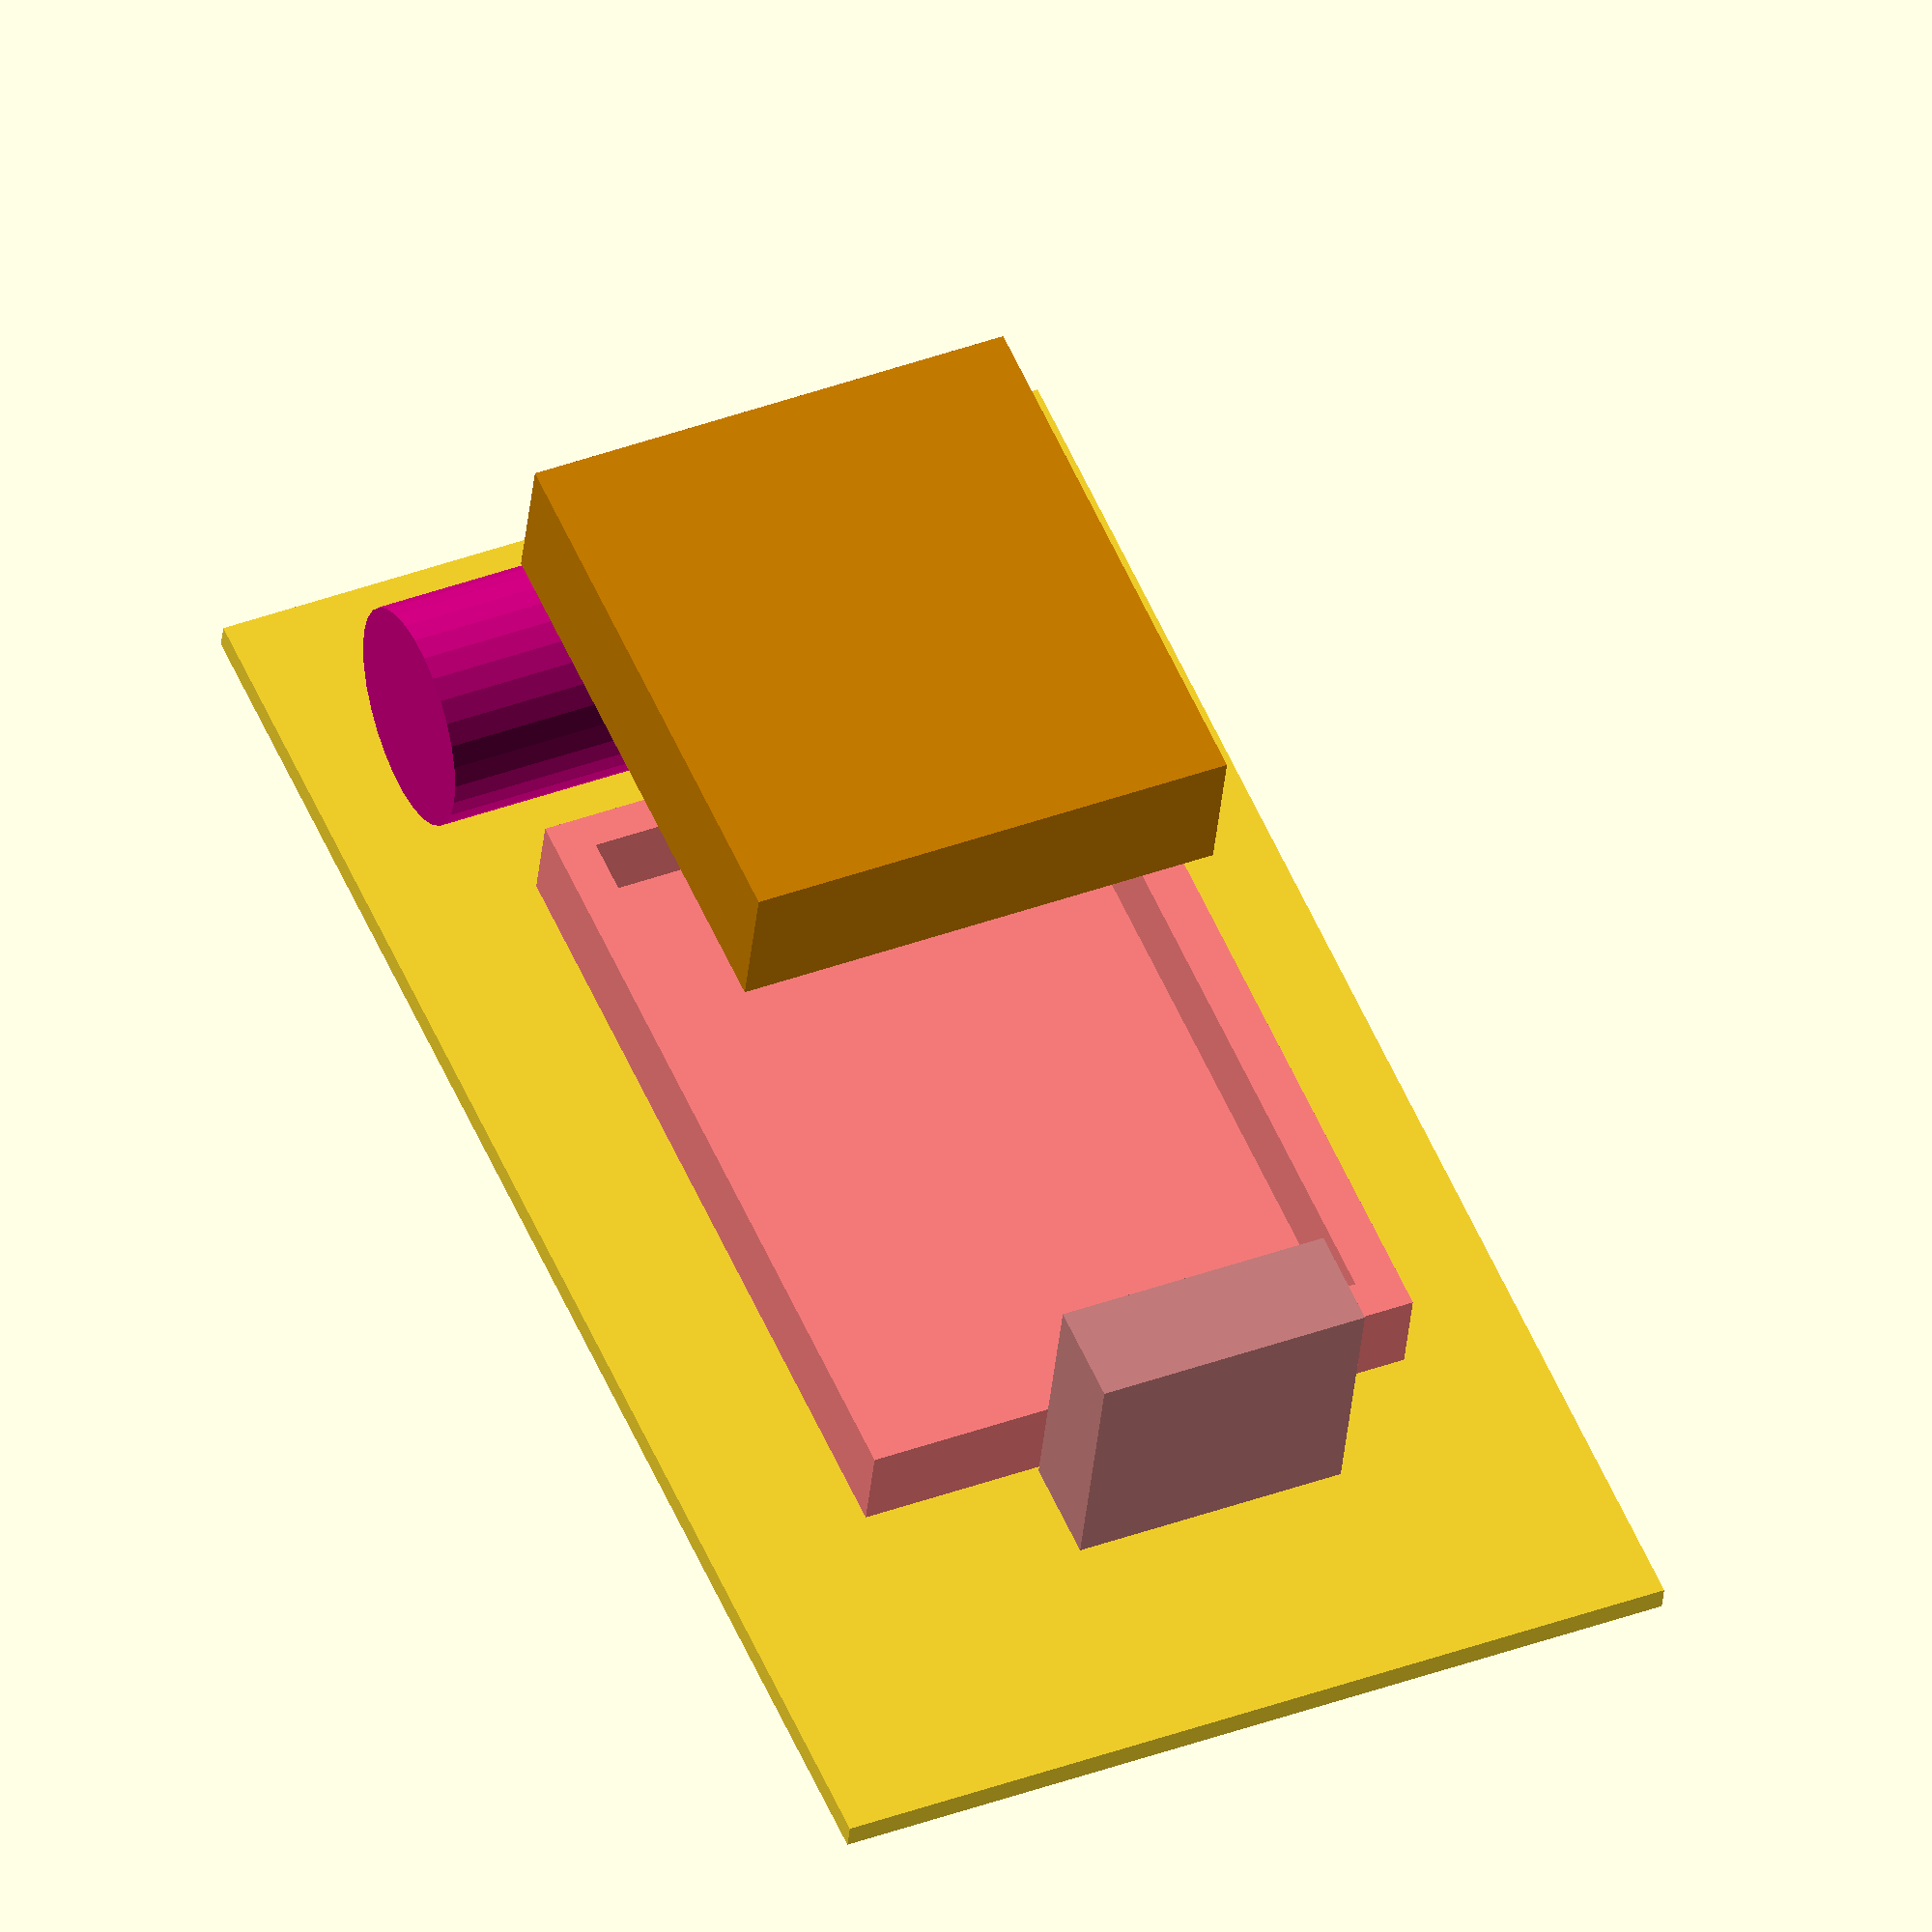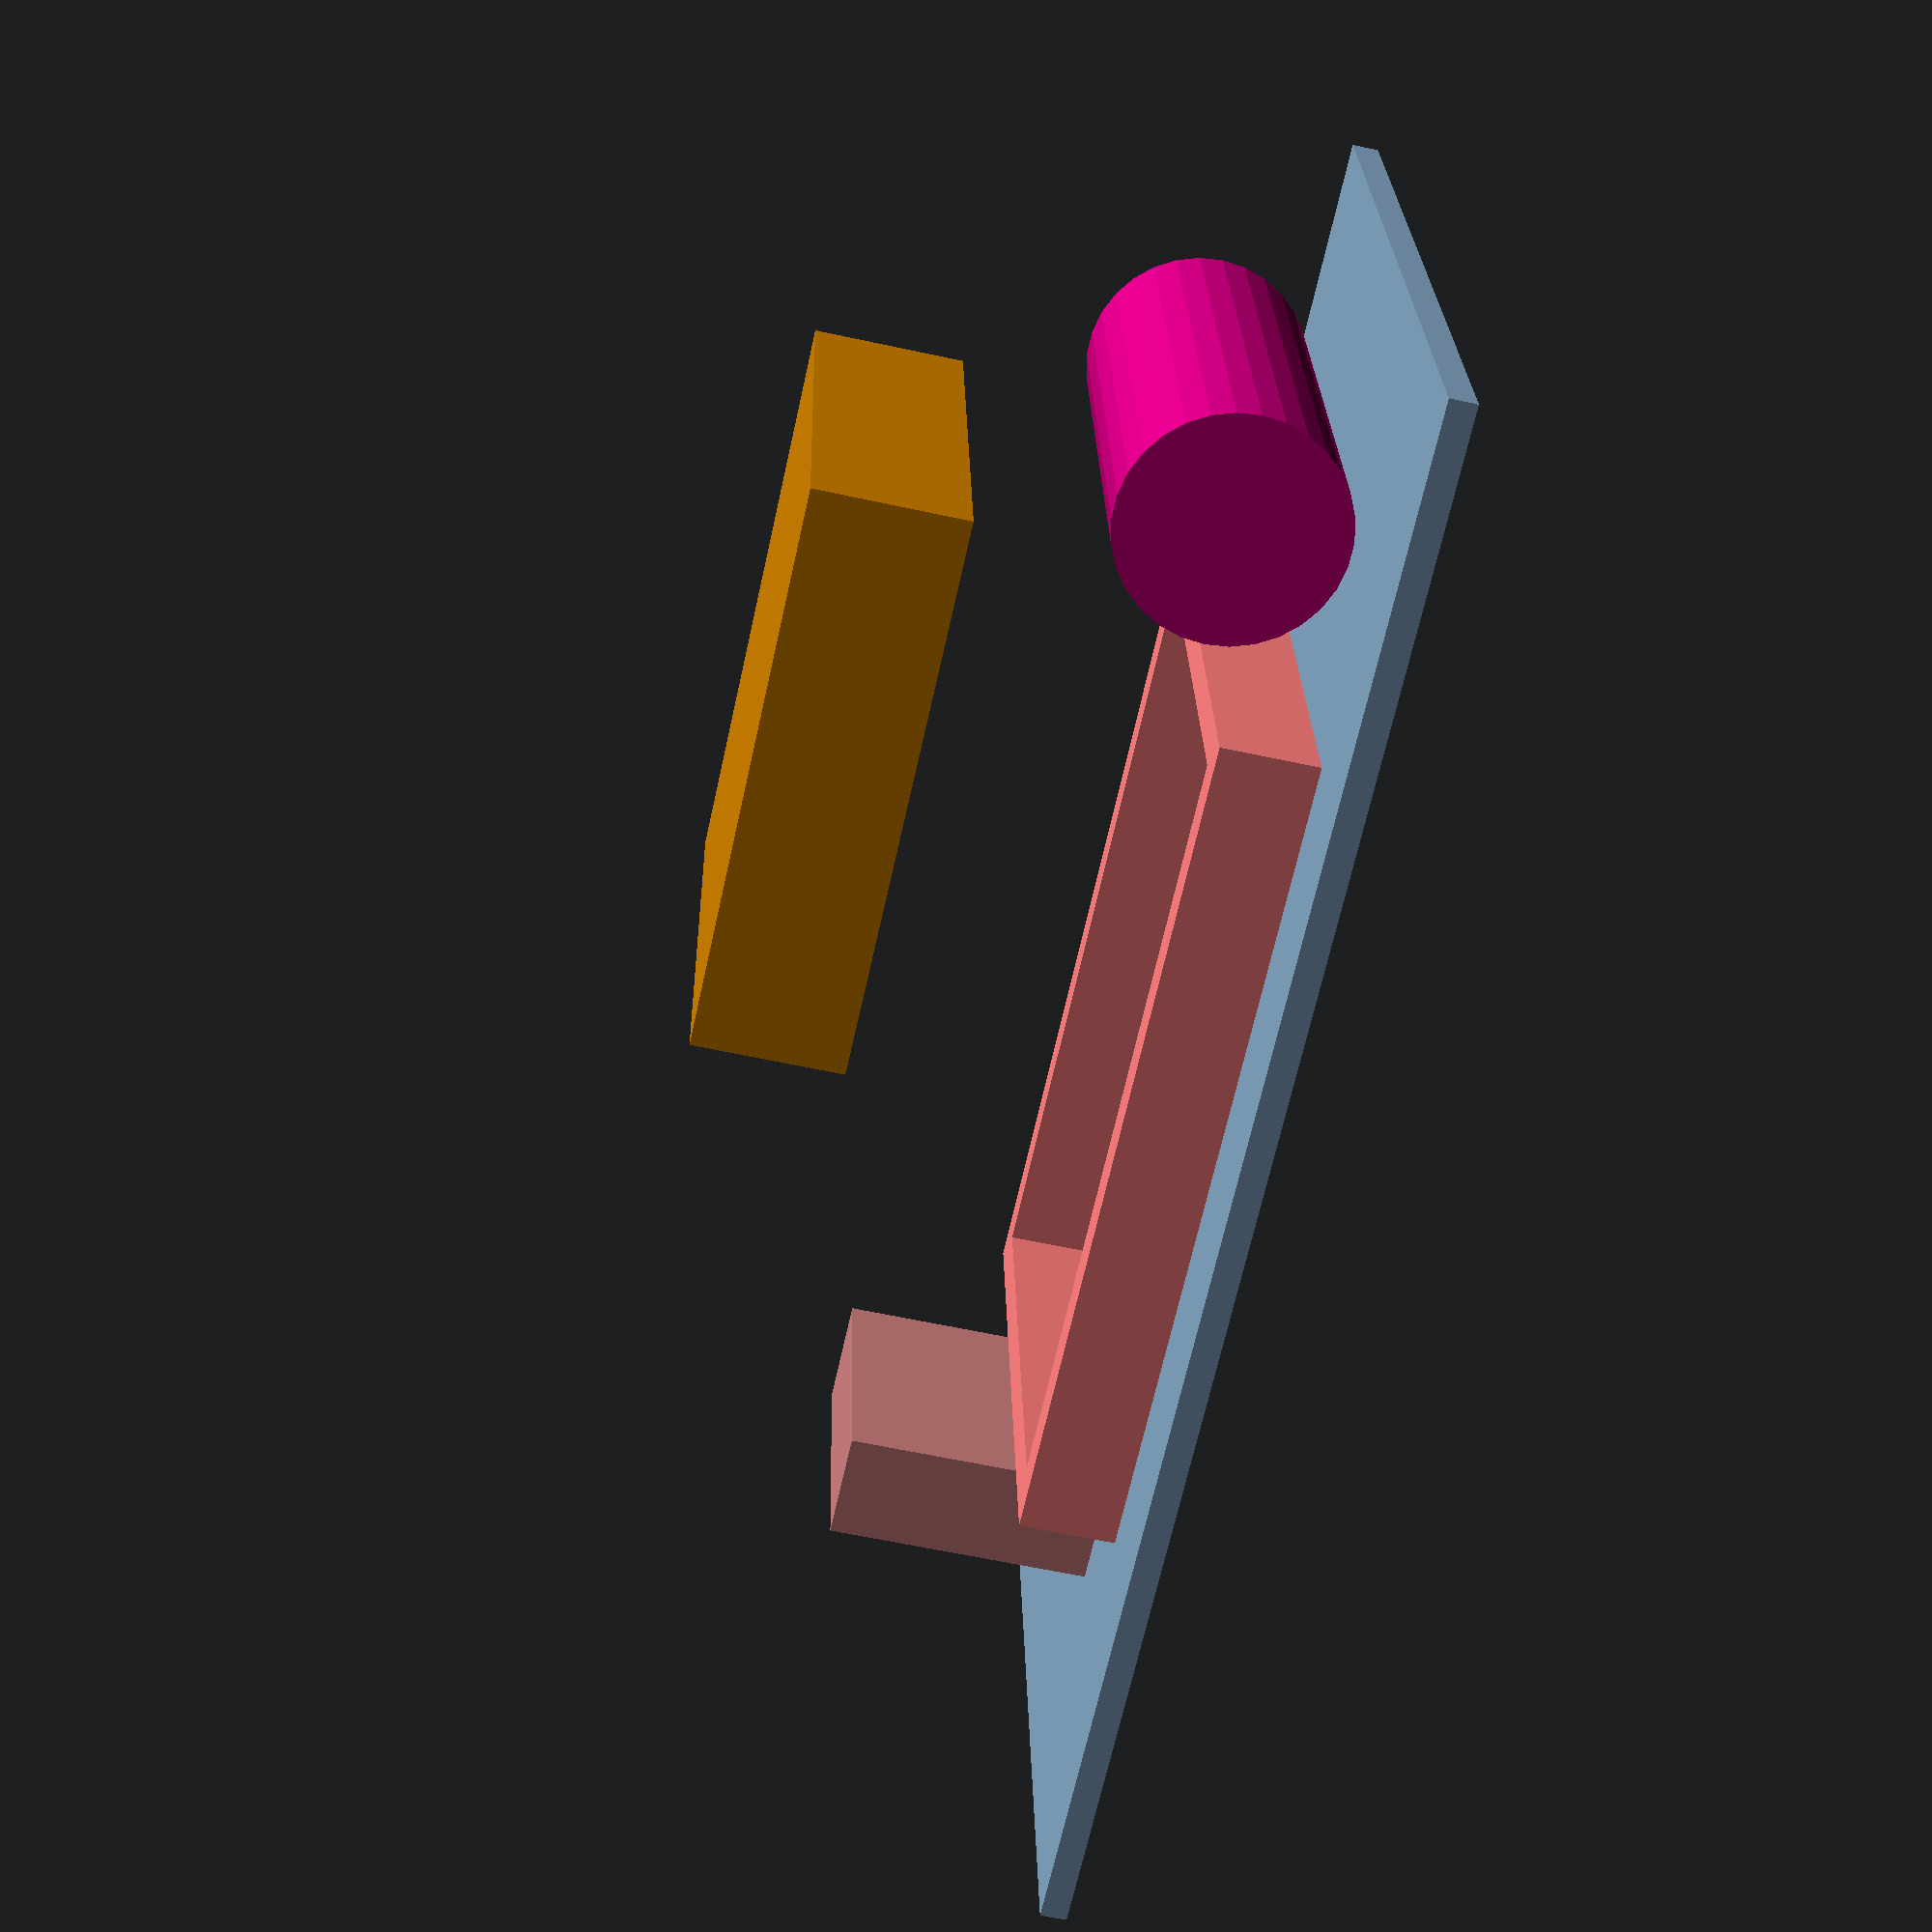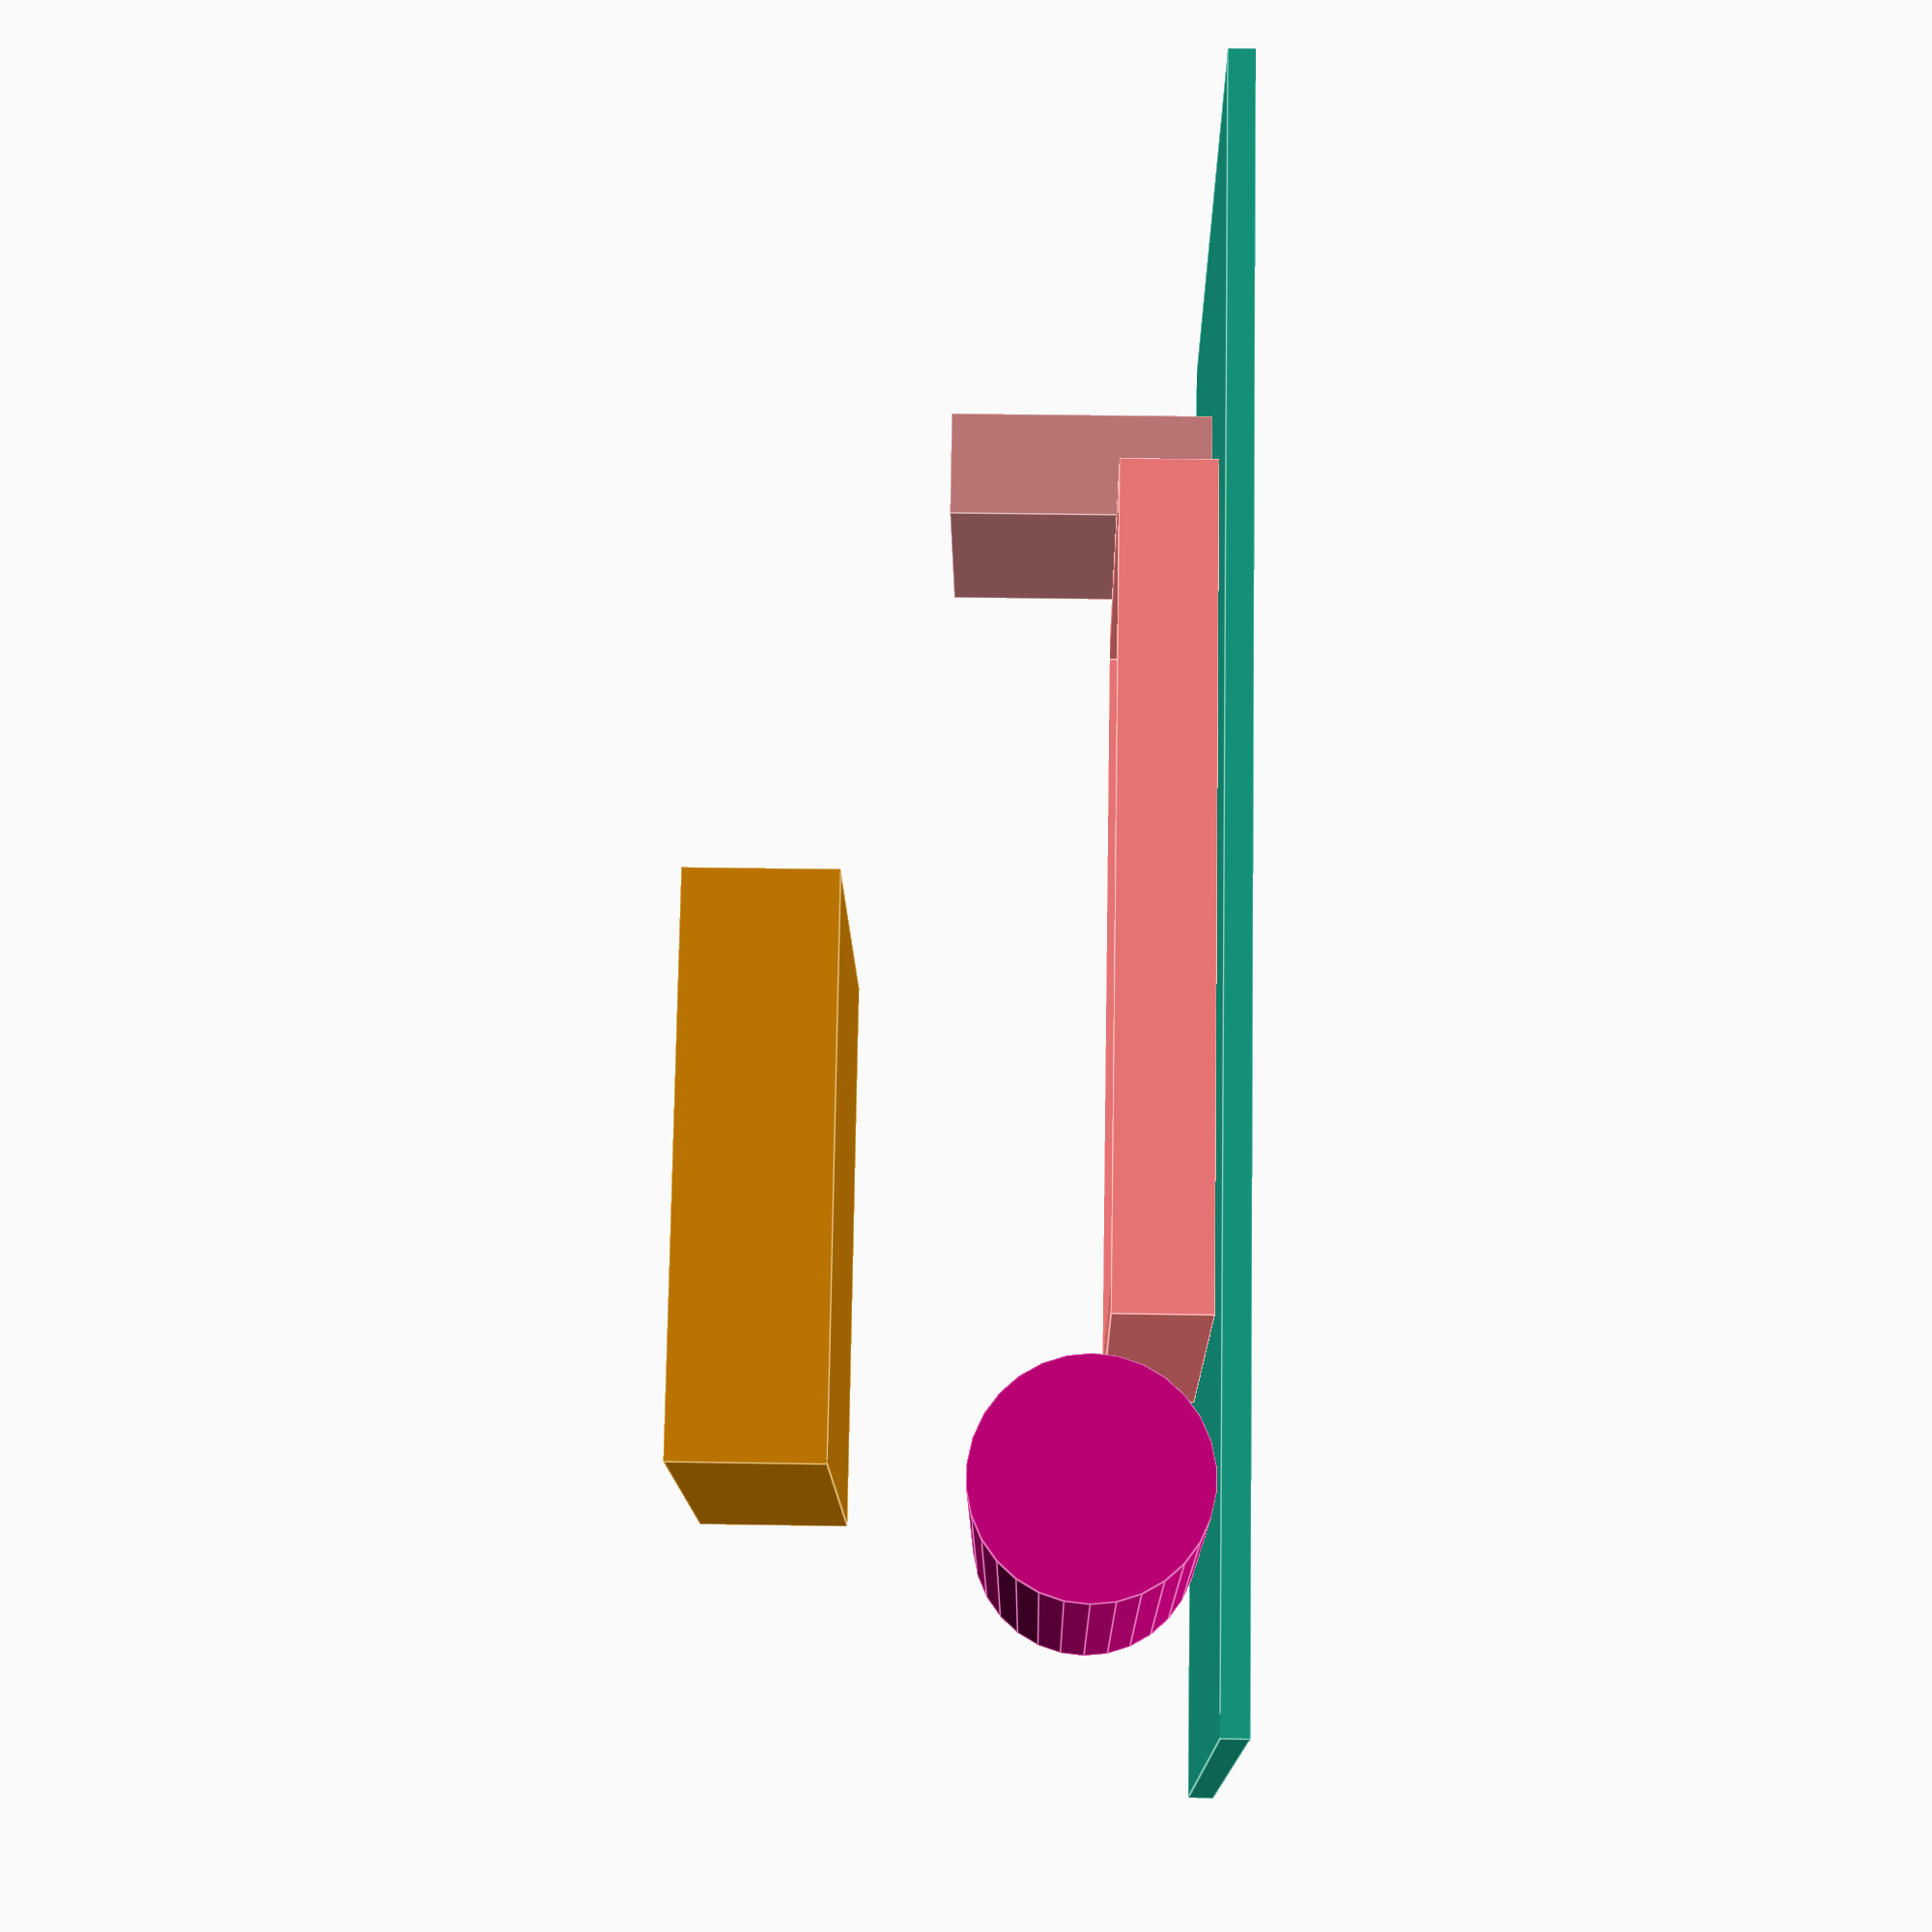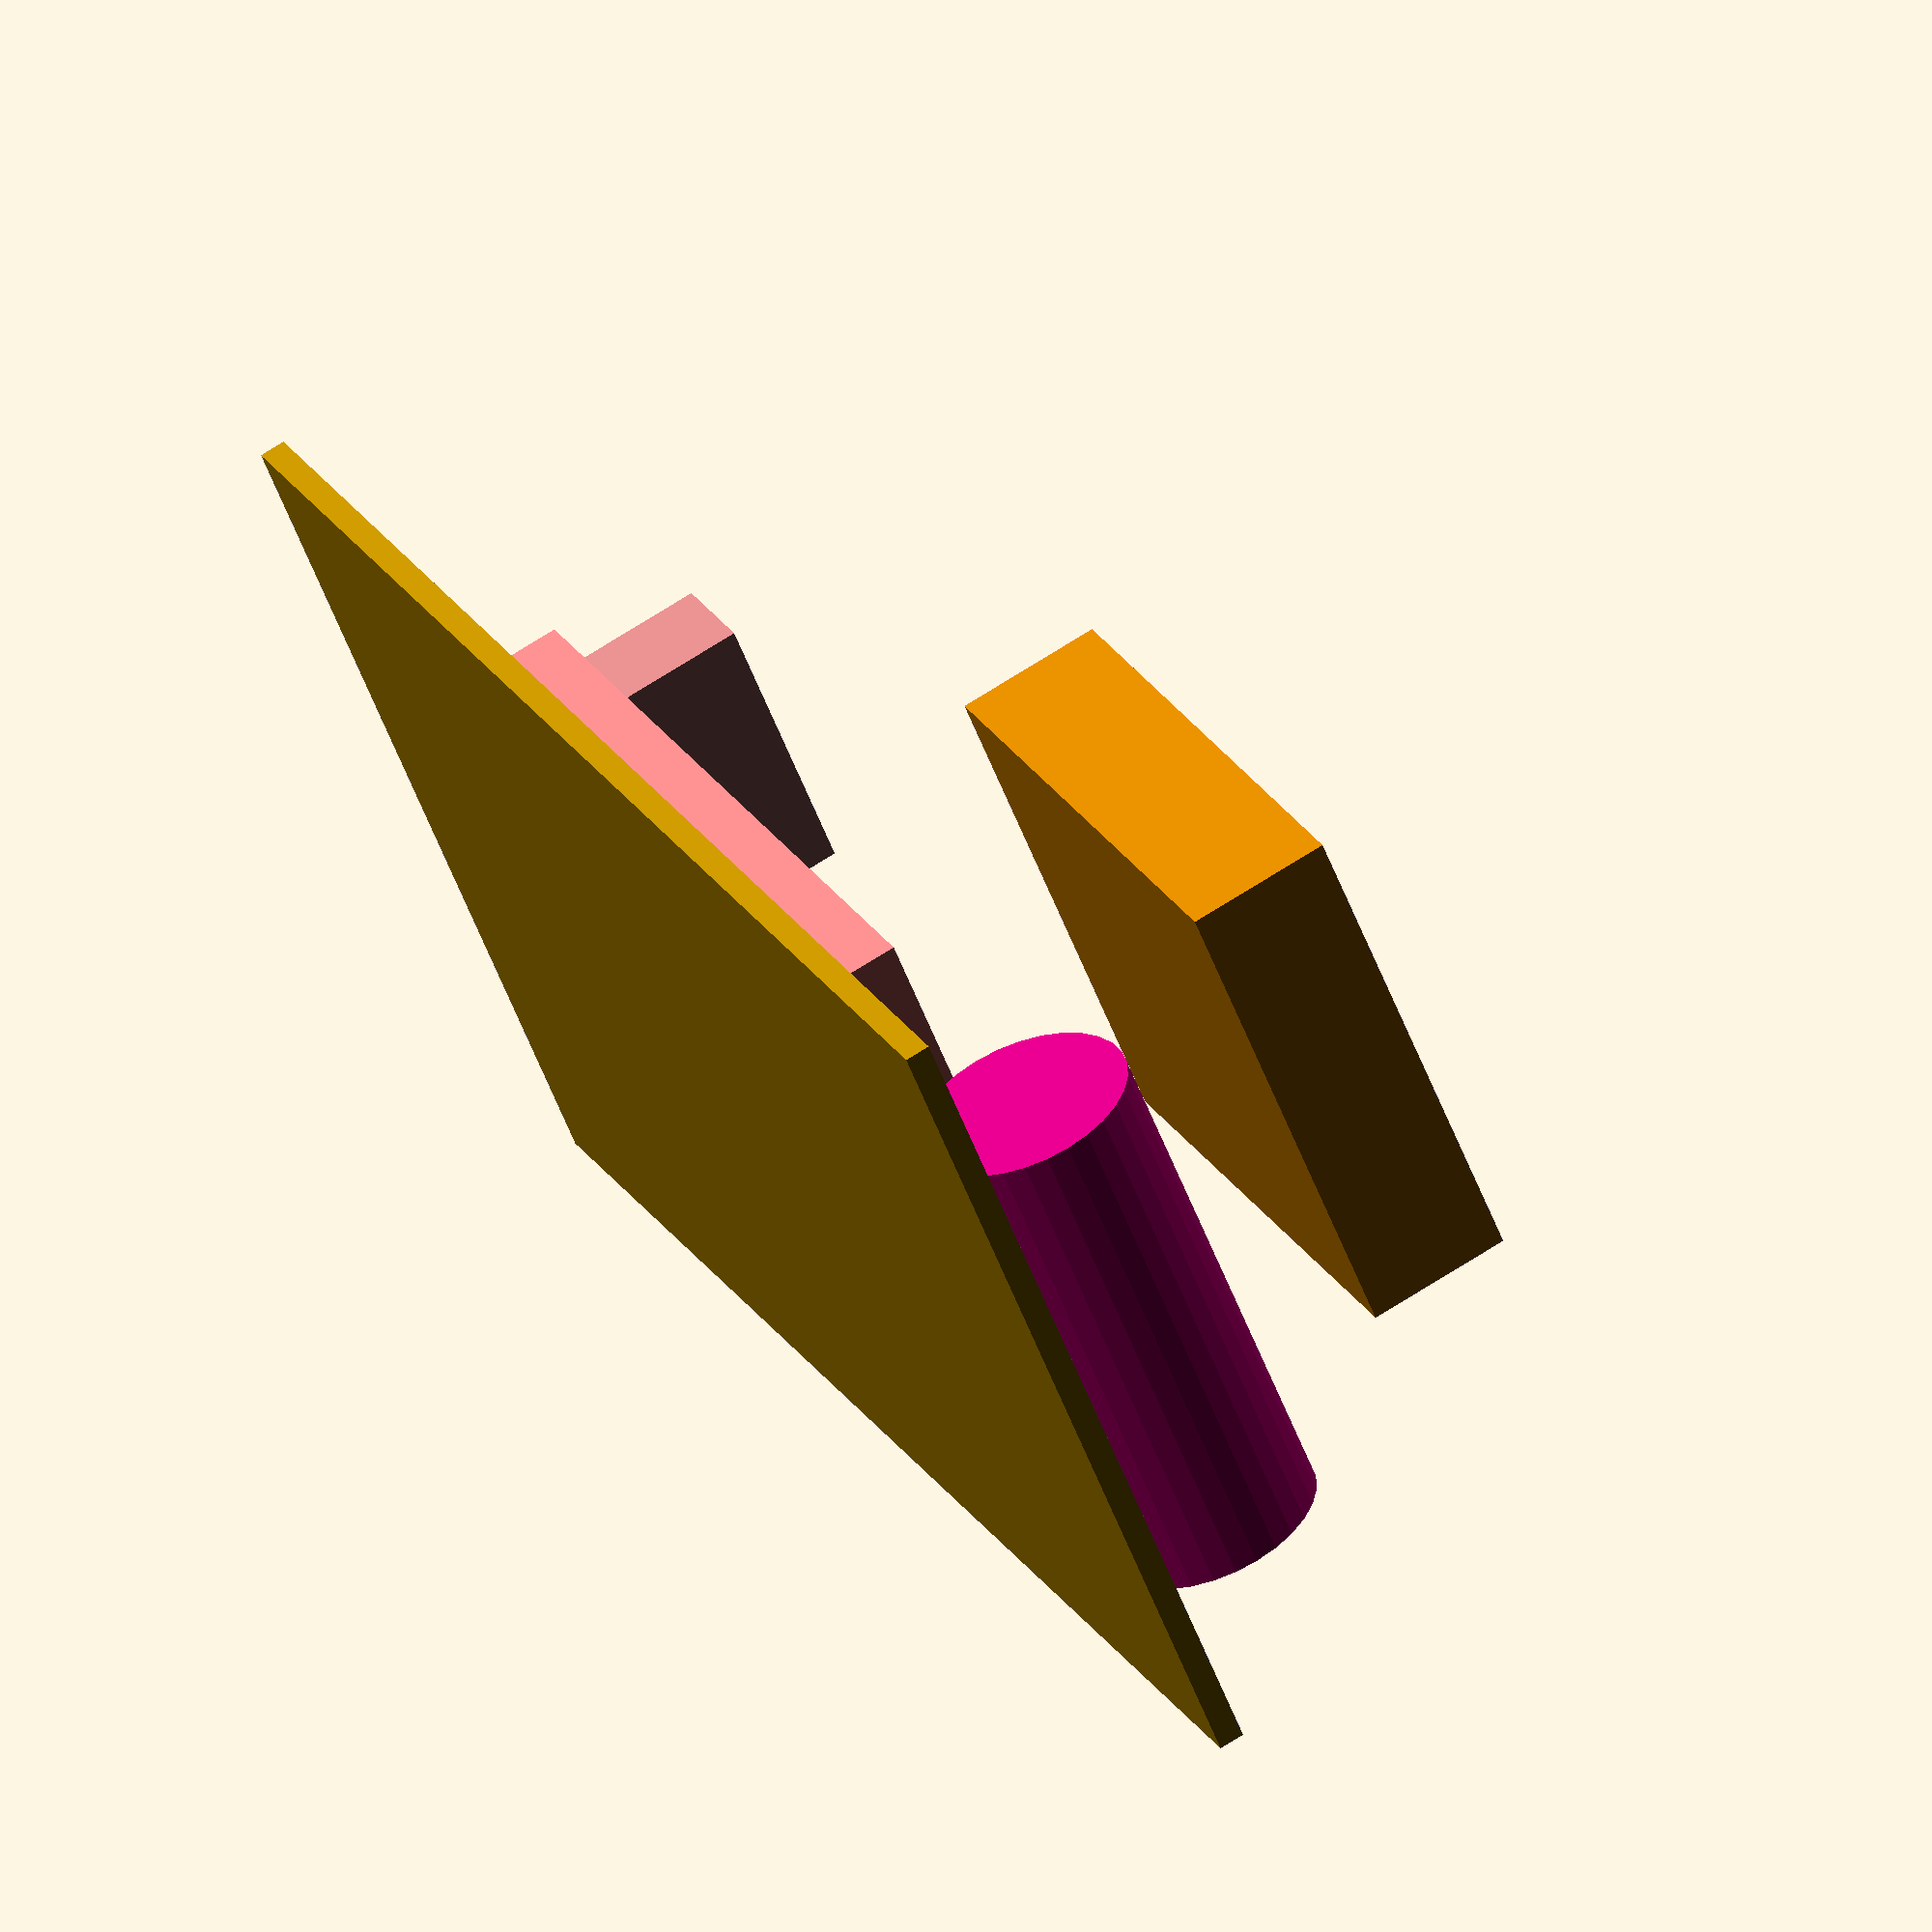
<openscad>
module floor() {
    translate([0,0,-1.5]) cube([100,177.8,3], center=true);
}

module bank() {
    color([0.8,0.5,0]) cube([63.5,57.5,17]);
}

module board() {
    color([1,0.5,0.5]) cube([56.5, 85,36]);
}

module motor() {
    translate([-30,0,0]) rotate([90,0,90]) {
	color([0.8,0.5,0.5]) *cube([25.5,25.5, 60]);
	color([0.8,0.0,0.5]) translate([12.75,12.75,0]) cylinder(r=12.75,h=60);
    }
}

module servo() {
    color([0.8,0.5,0.5]) cube([11.8, 32, 29.5]);
}

module bodyFloor() {
    union() {
	floor();
	// Board Holder
	translate([30,-60,40]) rotate(90) bank();
	difference() {
	    scale([1.17,1.1,0.3]) translate([-30,-40,0]) board();
	    translate([-30,-40,1]) board();
	}
	translate([10,-75,0]) motor();
	translate([10,50,0]) rotate(90) servo();
    }
}

bodyFloor();

</openscad>
<views>
elev=36.7 azim=156.6 roll=354.7 proj=o view=wireframe
elev=61.4 azim=264.8 roll=77.5 proj=p view=wireframe
elev=141.5 azim=128.5 roll=88.8 proj=p view=edges
elev=289.5 azim=130.9 roll=237.4 proj=o view=solid
</views>
